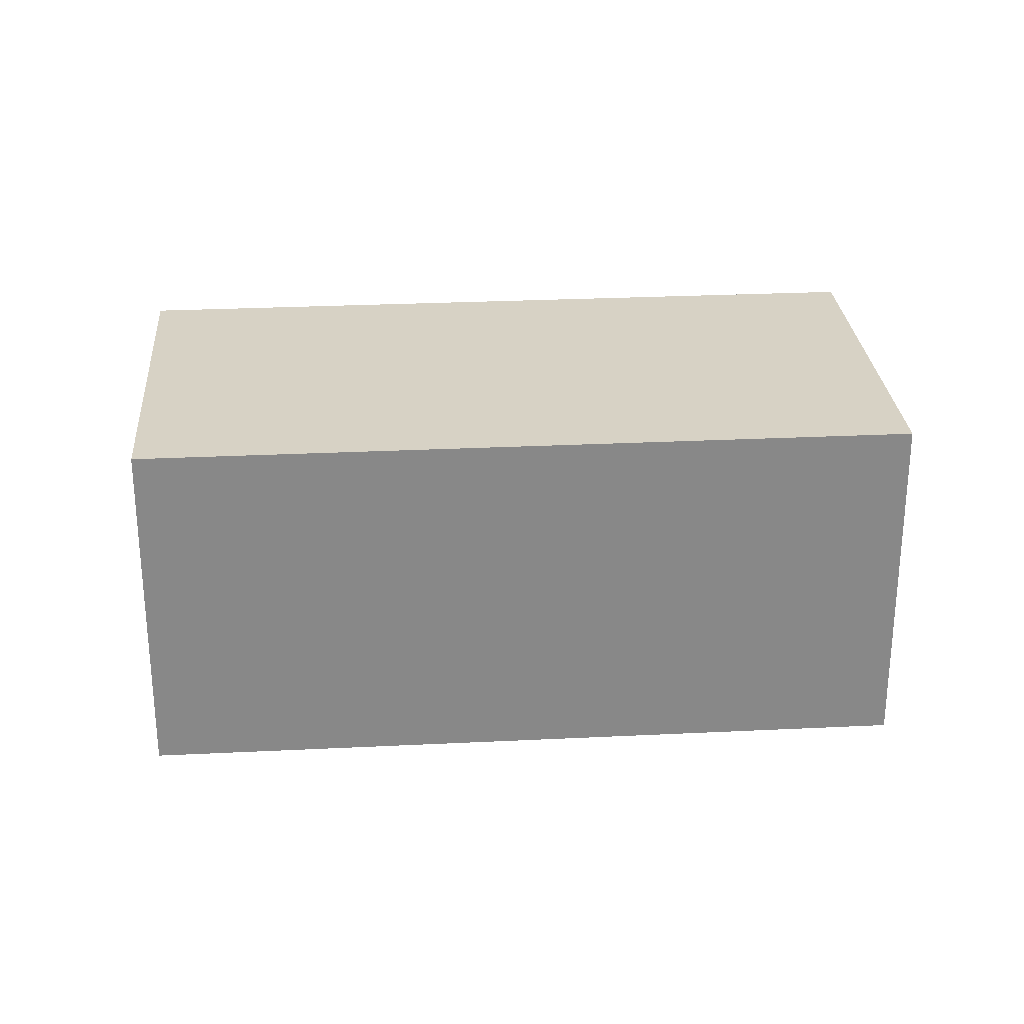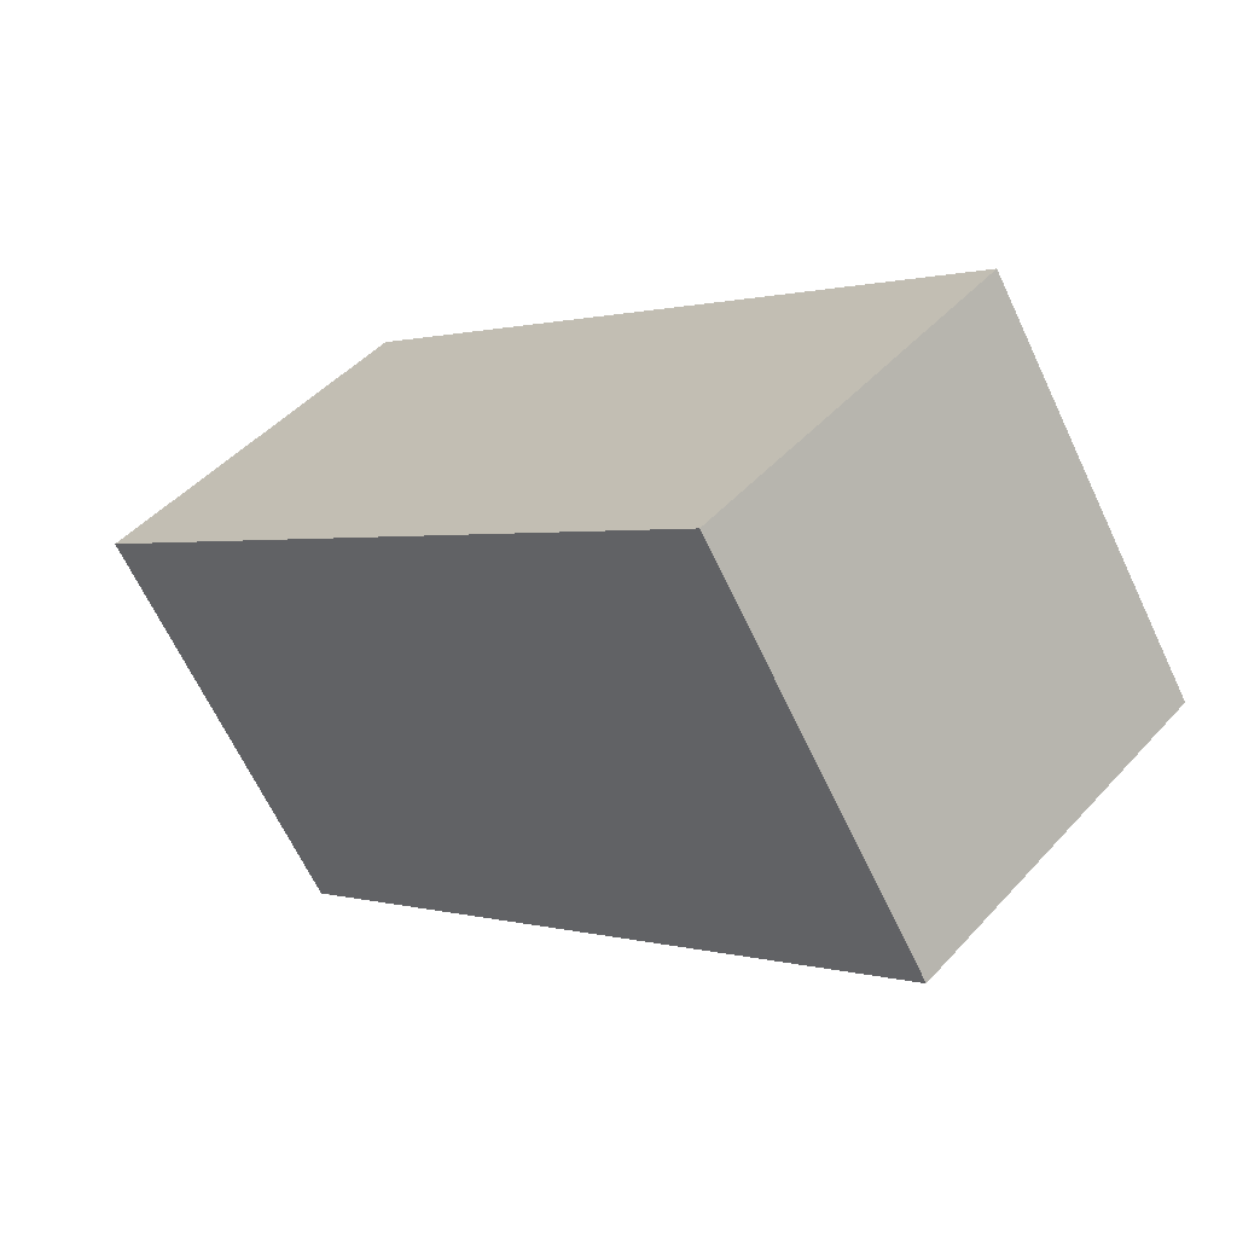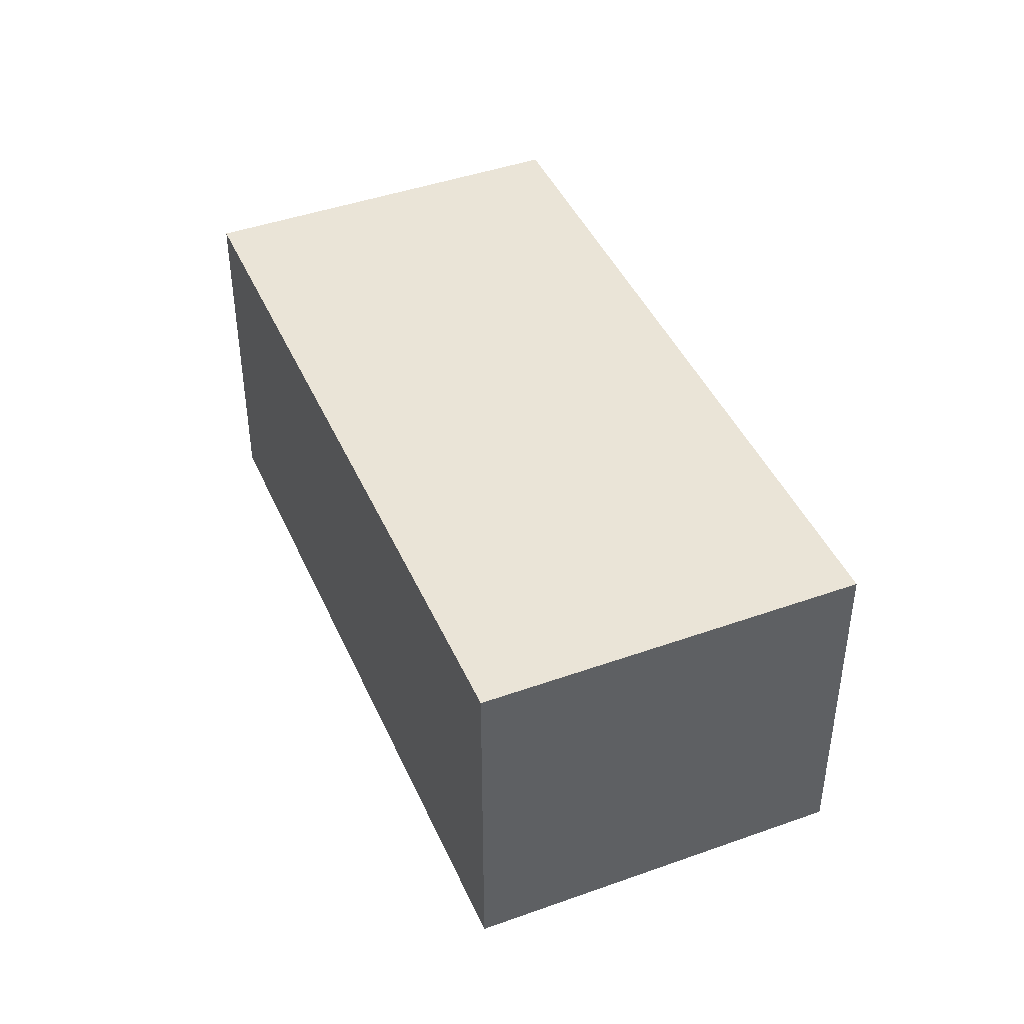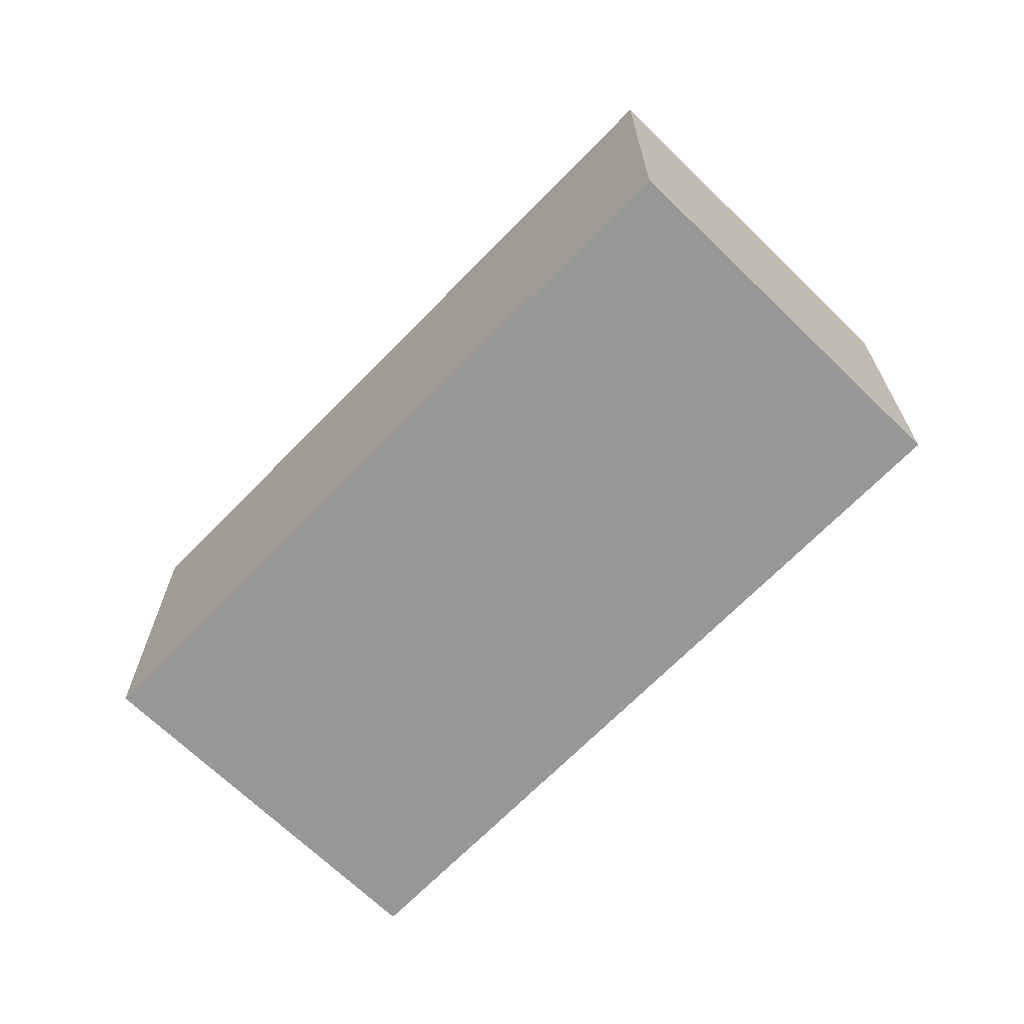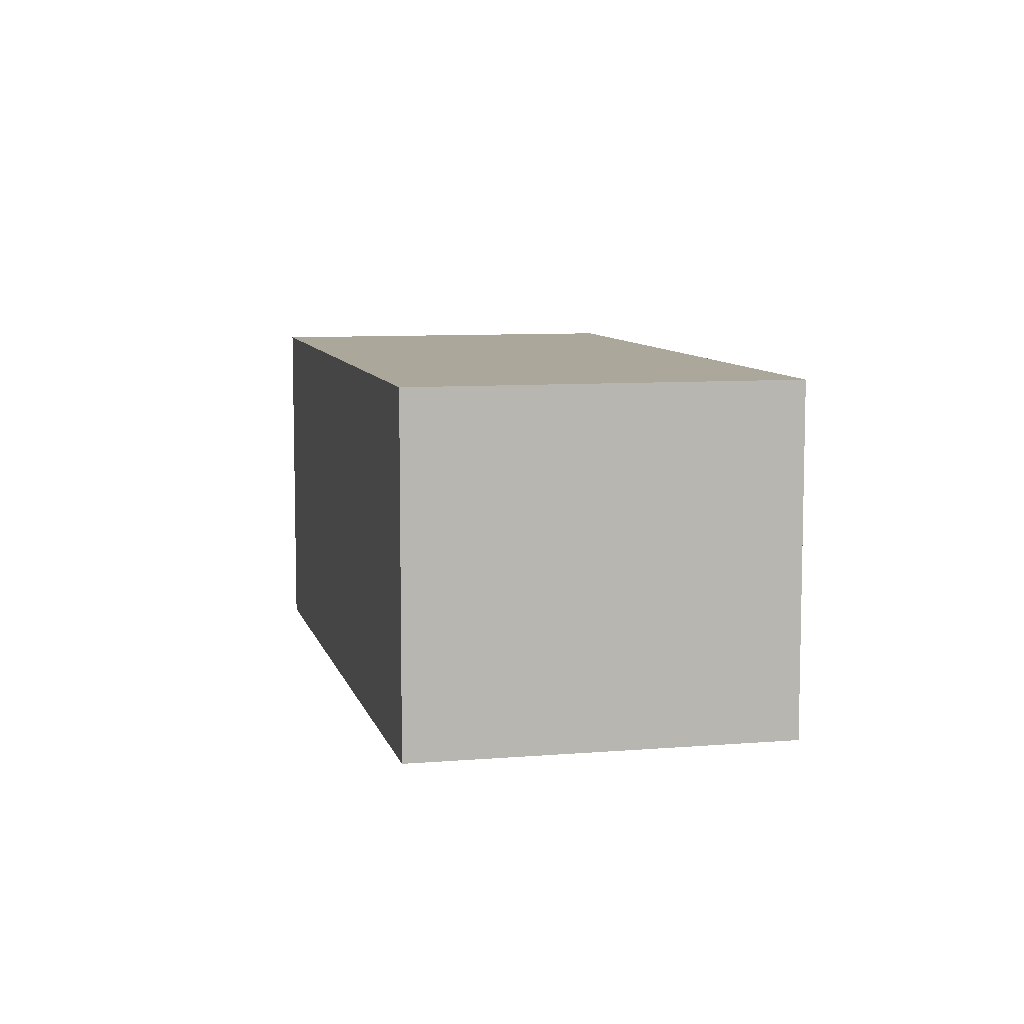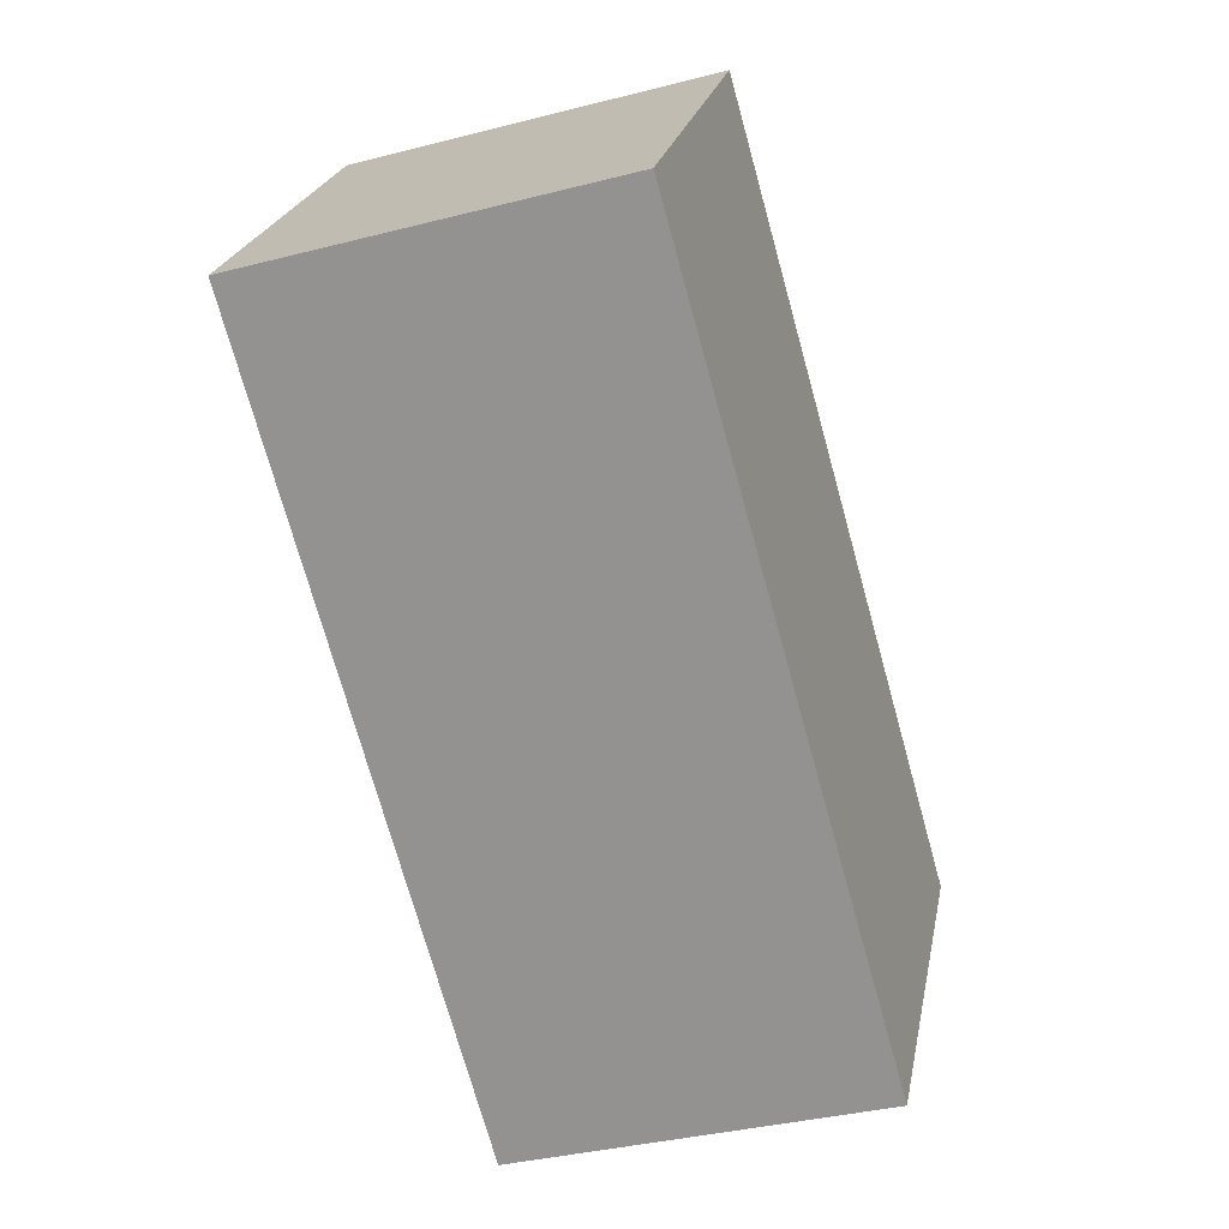
<metadata>
{"format":"obj","ext":"obj","renderer":"f3d","projection":"perspective","resolution":1024,"background":"white","views":[{"elev":27.5,"azim":29.5,"up":"+Y"},{"elev":46.9,"azim":-140.3,"up":"+Z"},{"elev":43.6,"azim":101.0,"up":"+Y"},{"elev":-68.1,"azim":-100.4,"up":"+Y"},{"elev":8.2,"azim":110.8,"up":"+Y"},{"elev":-36.1,"azim":-71.4,"up":"+Z"}]}
</metadata>
<code>
v  0.868 1.399 1.295
v  2.593 1.399 -1.737
v  0 1.399 8.566e-17
v  3.461 1.399 -0.442
v  2.593 1.064e-16 -1.737
v  0 0 0
v  0.868 -7.93e-17 1.295
v  3.461 2.706e-17 -0.442
g defaultobject
f 1 2 3
f 2 1 4
f 5 3 2
f 3 5 6
f 6 1 3
f 1 6 7
f 7 4 1
f 4 7 8
f 8 2 4
f 2 8 5
f 5 7 6
f 7 5 8

</code>
